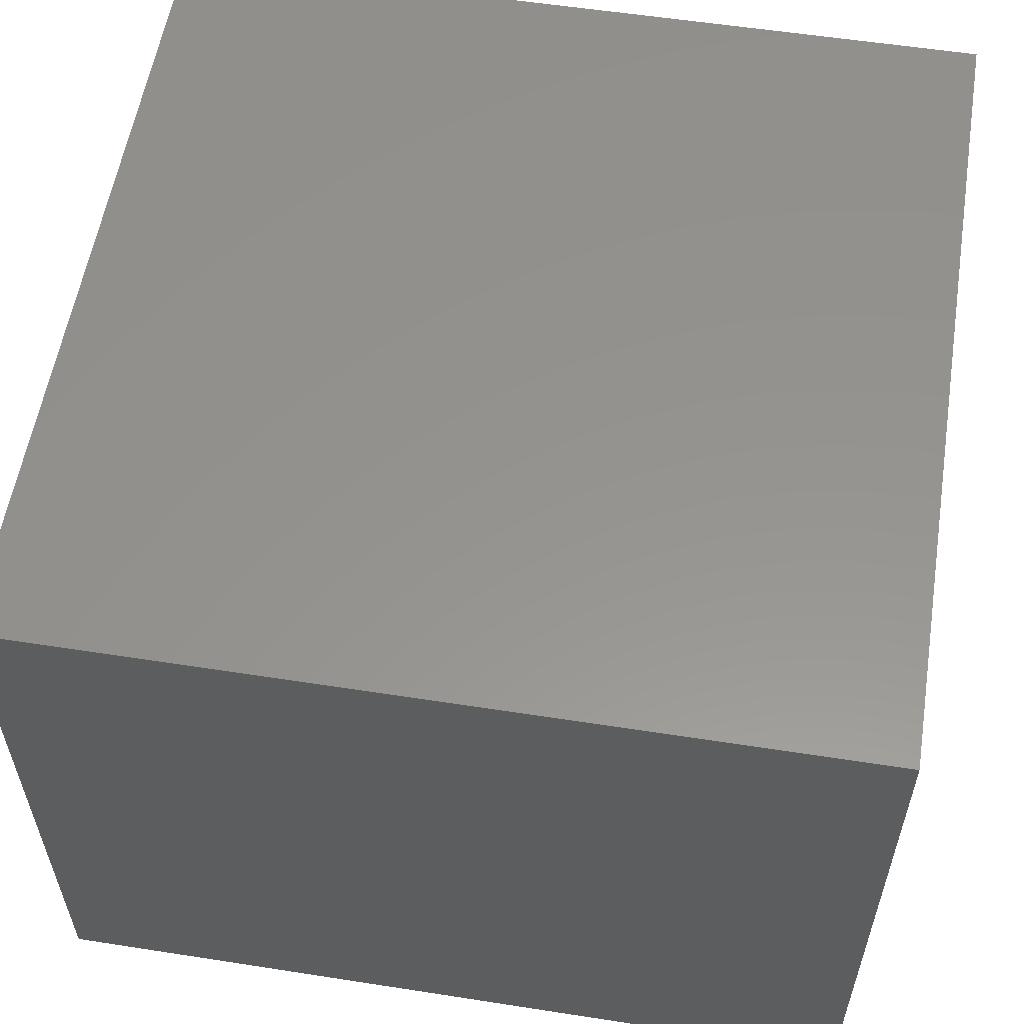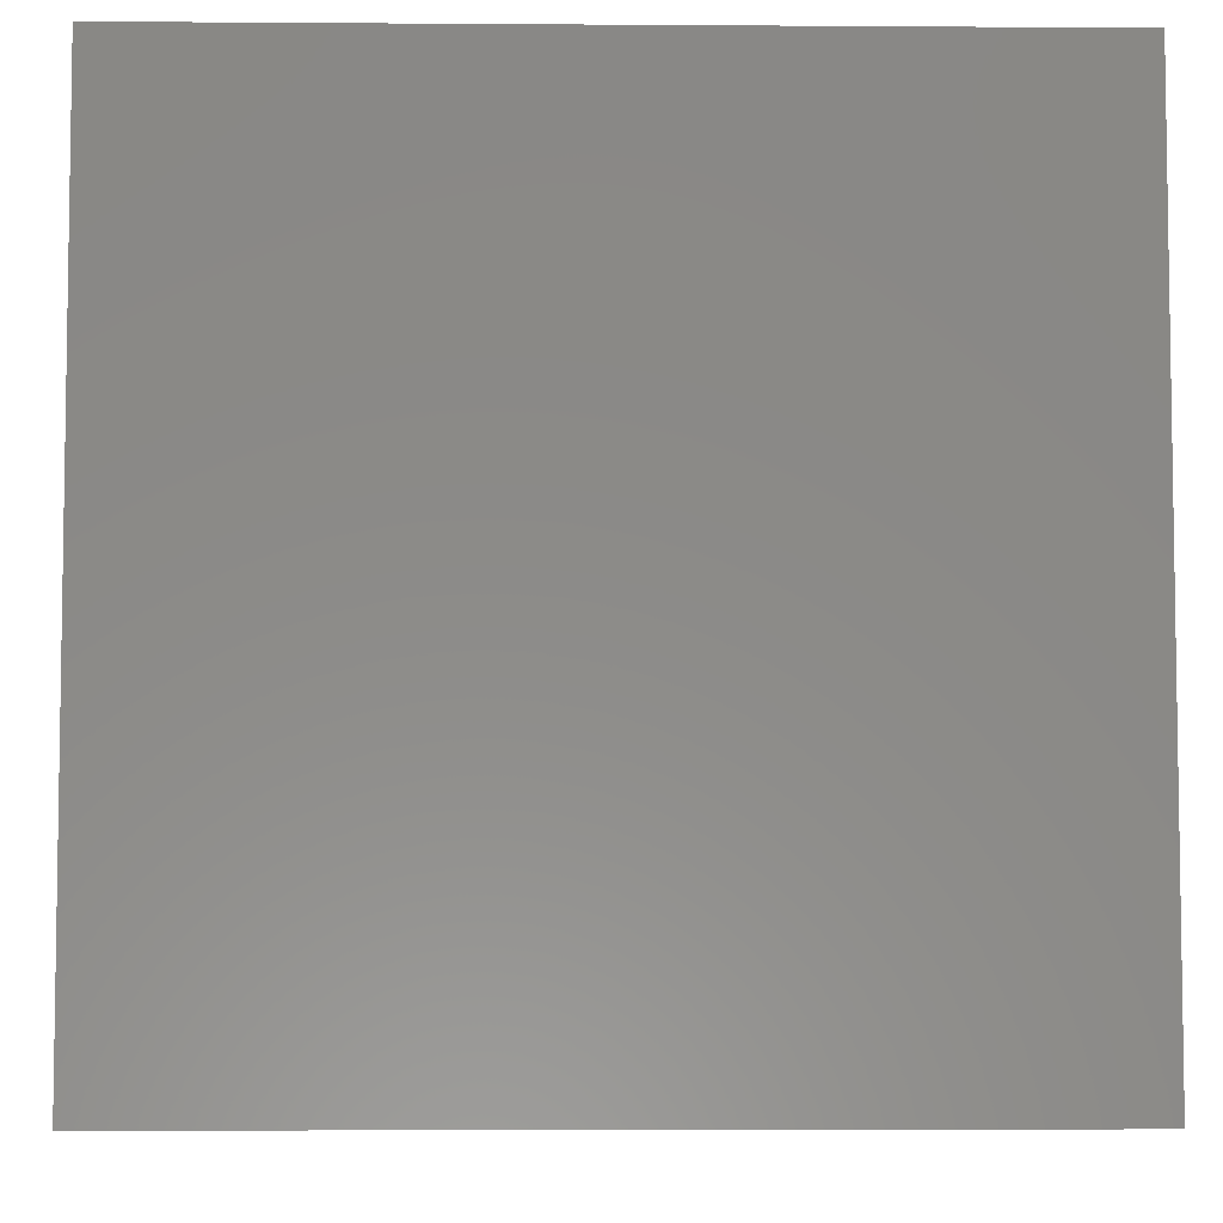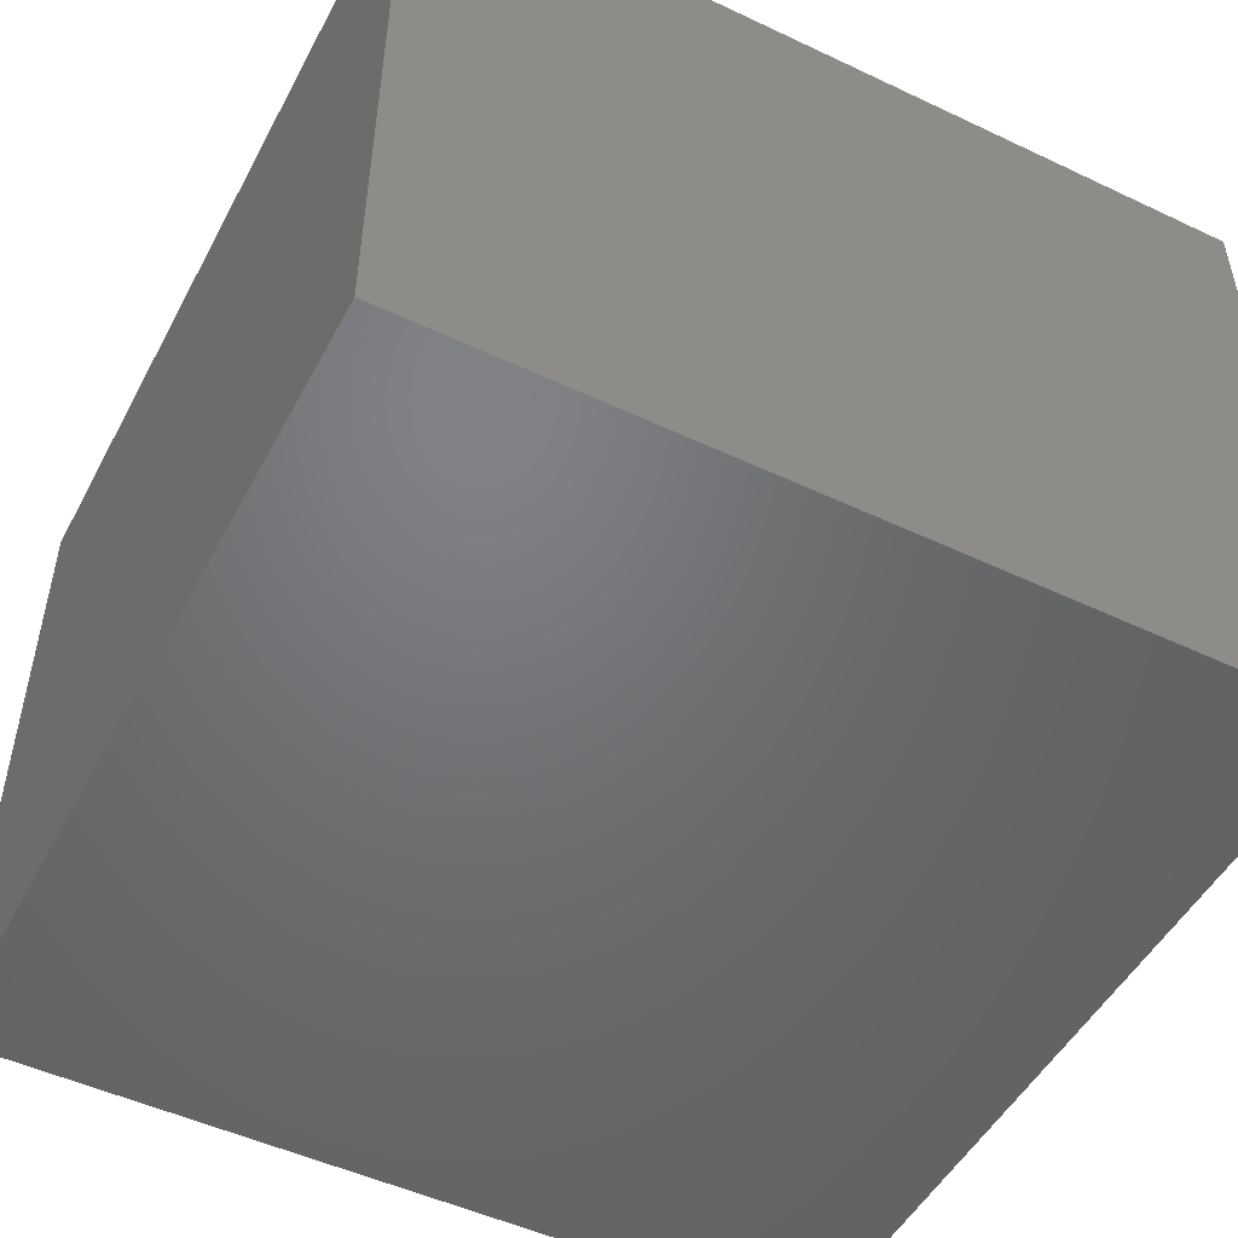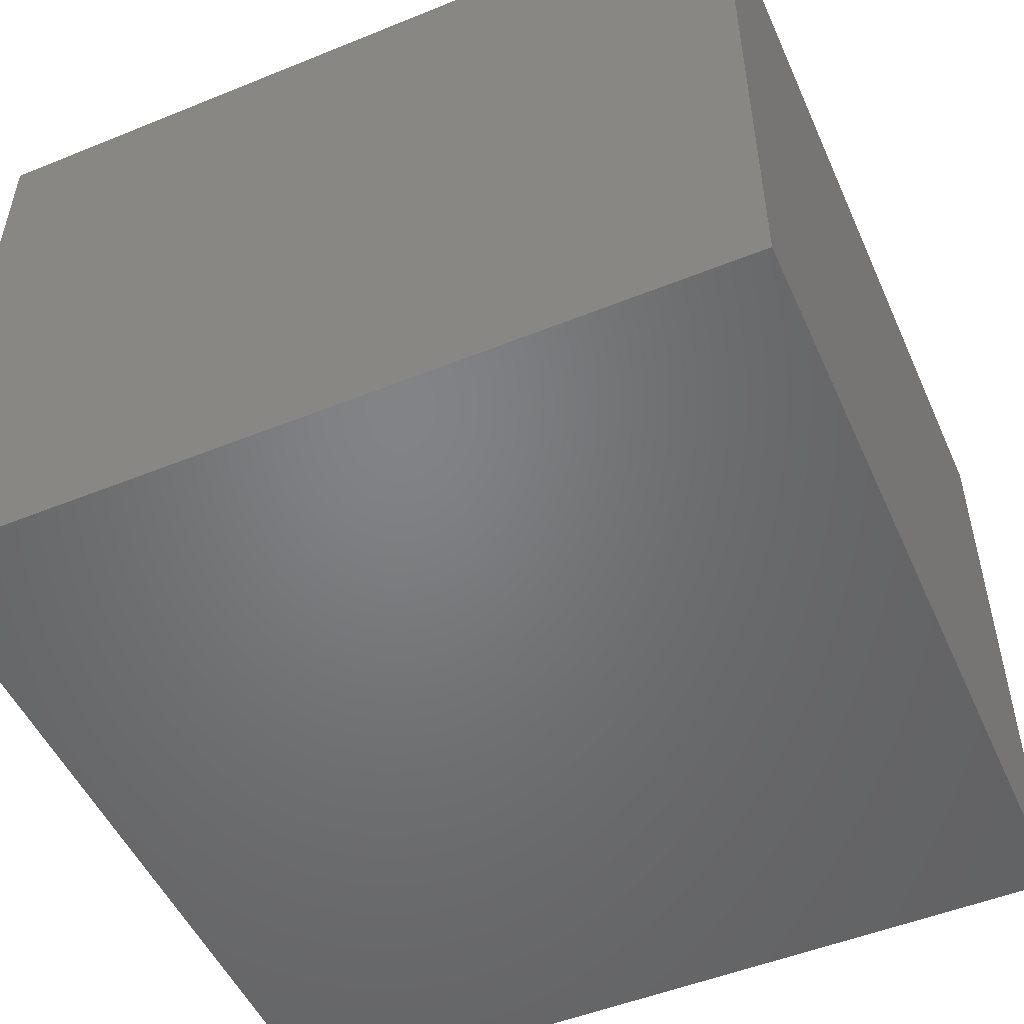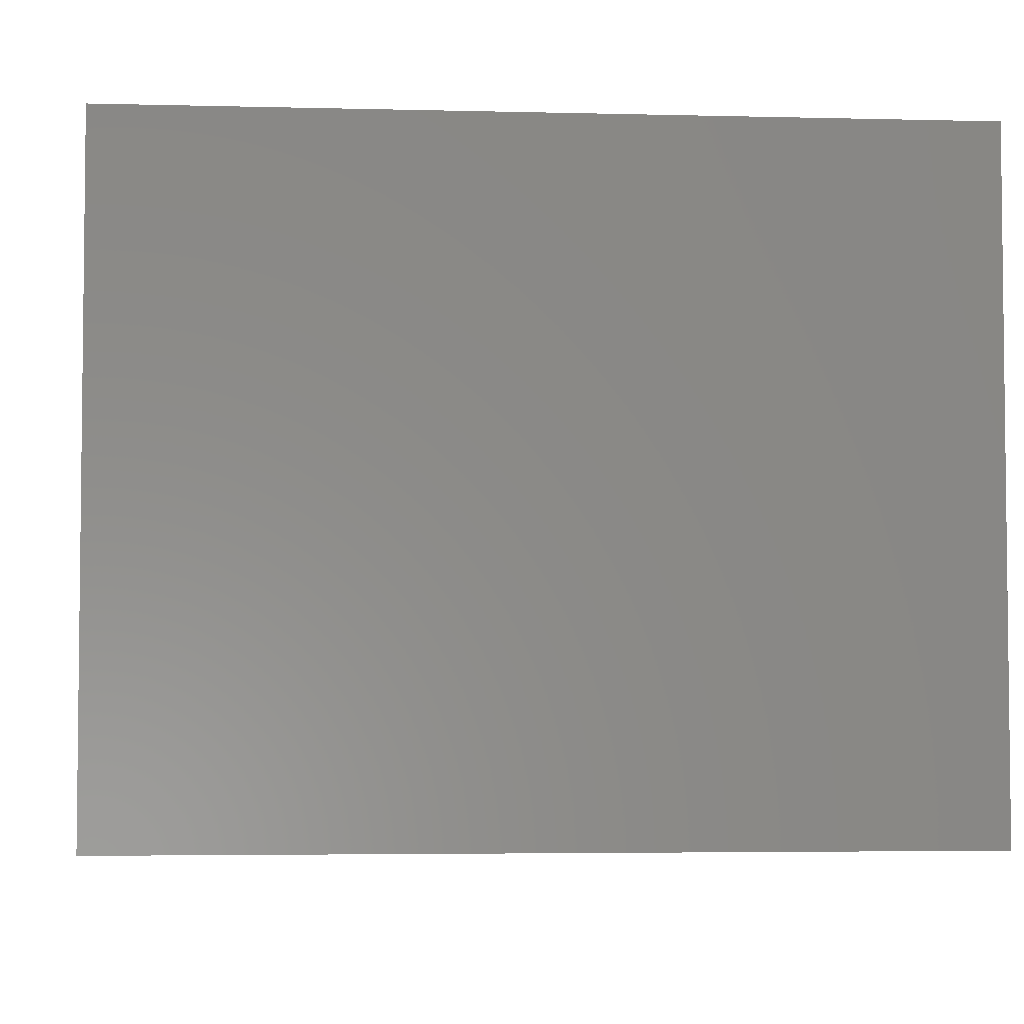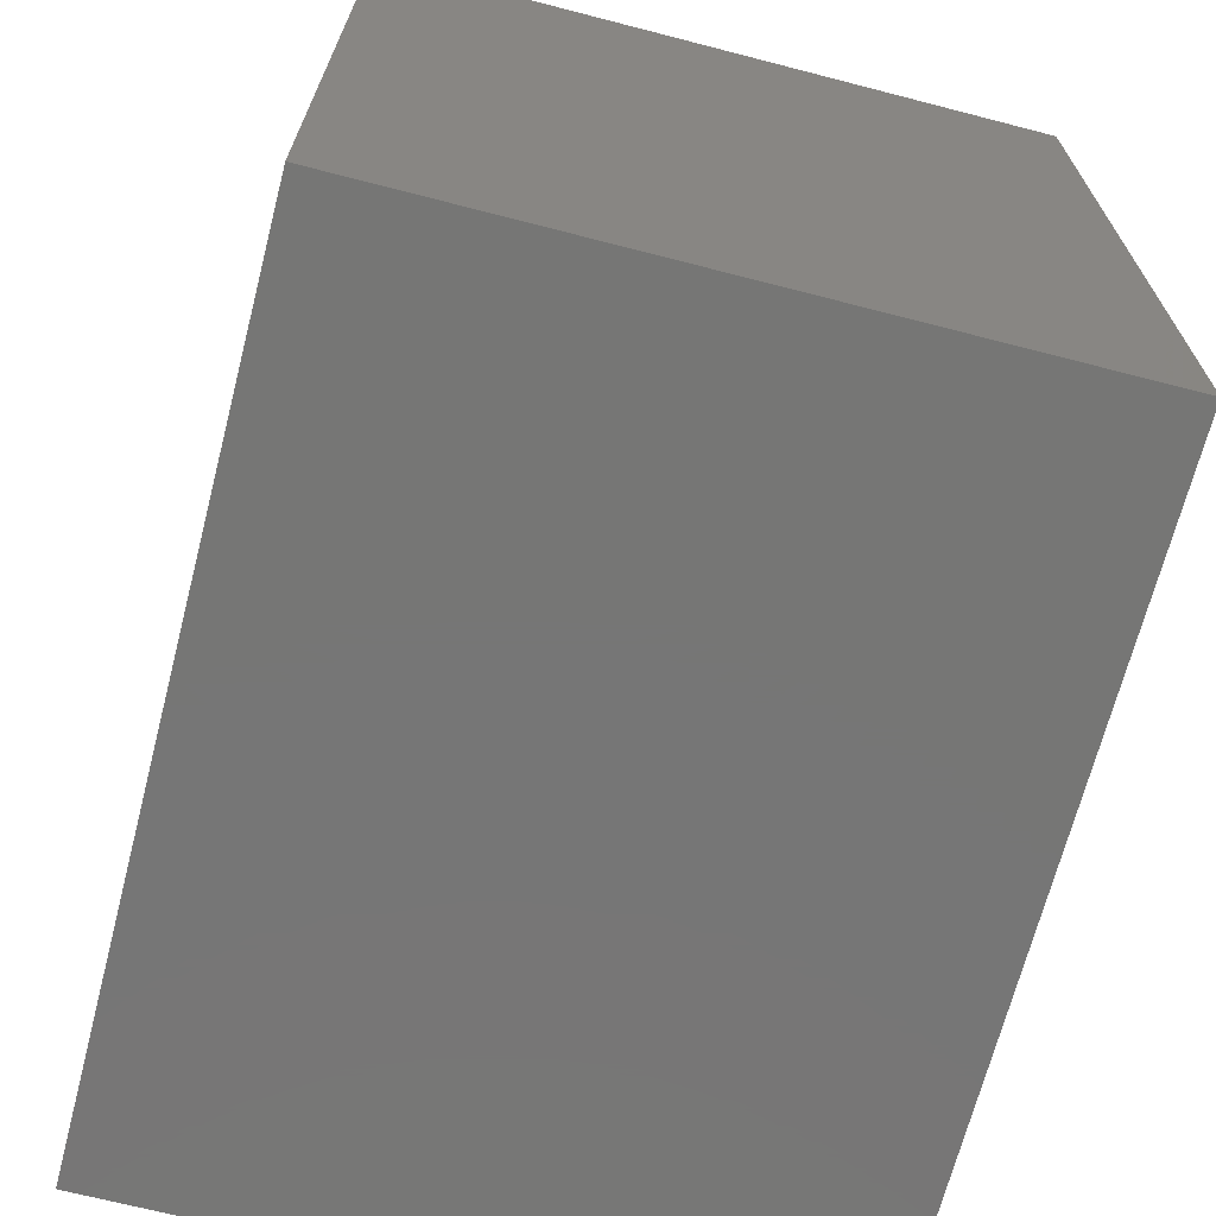
<metadata>
{"format":"stl","ext":"stl","renderer":"f3d","projection":"perspective","resolution":1024,"background":"white","views":[{"elev":56.9,"azim":9.2,"up":"+Z"},{"elev":-5.7,"azim":178.8,"up":"+Y"},{"elev":-50.1,"azim":152.6,"up":"+Z"},{"elev":-51.0,"azim":-156.2,"up":"+Z"},{"elev":-4.1,"azim":175.2,"up":"+Z"},{"elev":-68.7,"azim":75.5,"up":"+Y"}]}
</metadata>
<code>
# stl→obj: 8 verts, 12 faces
v 0.05 0.05 -5.96e-10
v -0.05 0.05 -5.96e-10
v 0.05 0.05 0.08
v -0.05 0.05 0.08
v 0.05 -0.05 -5.96e-10
v 0.05 -0.05 0.08
v -0.05 -0.05 -5.96e-10
v -0.05 -0.05 0.08
f 1 2 3
f 3 2 4
f 5 1 6
f 6 1 3
f 7 5 8
f 8 5 6
f 2 7 4
f 4 7 8
f 8 6 4
f 4 6 3
f 2 1 7
f 7 1 5

</code>
